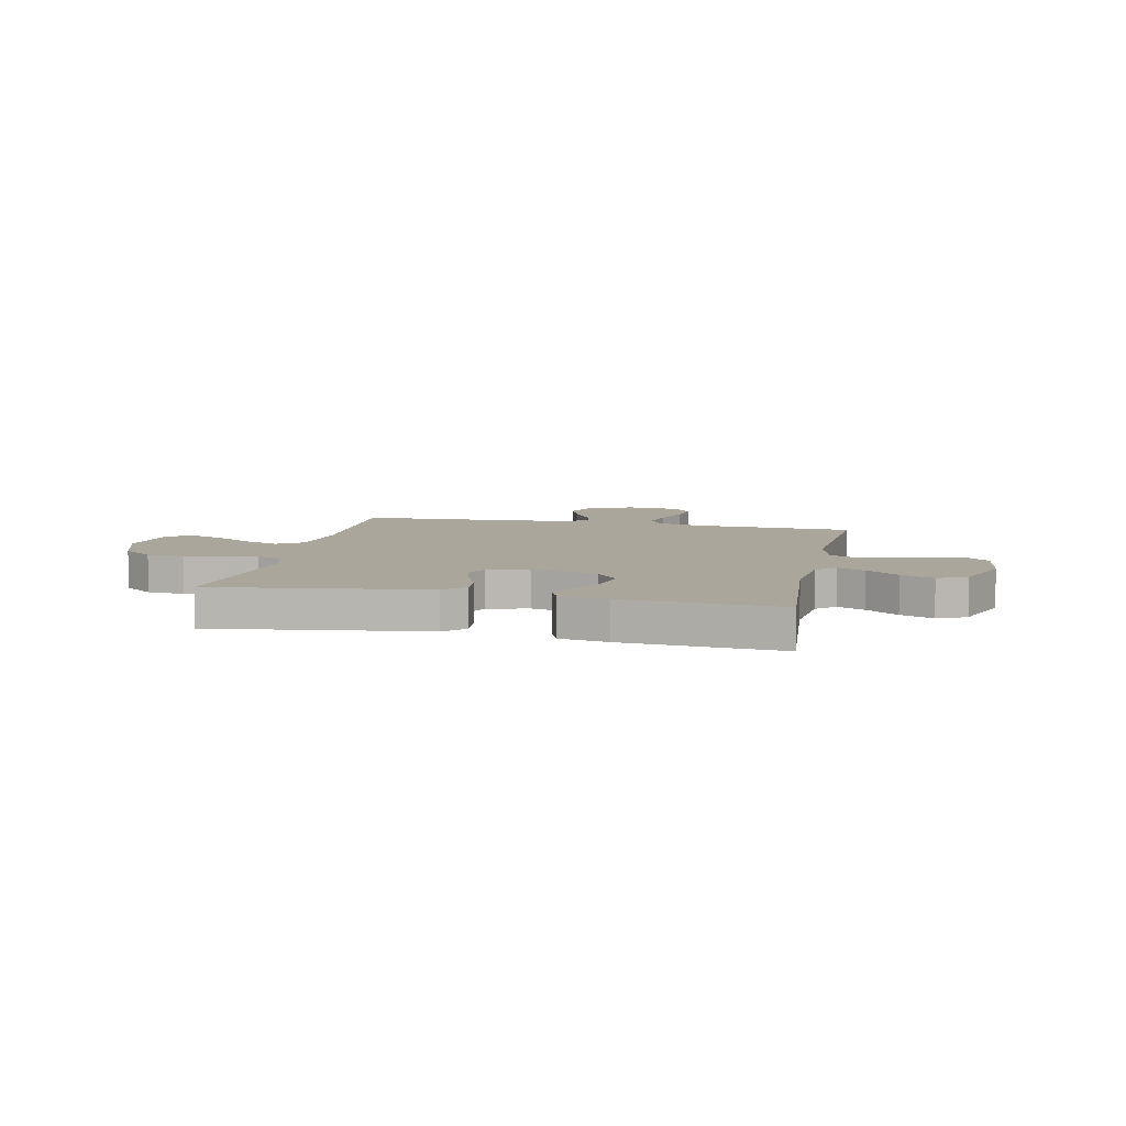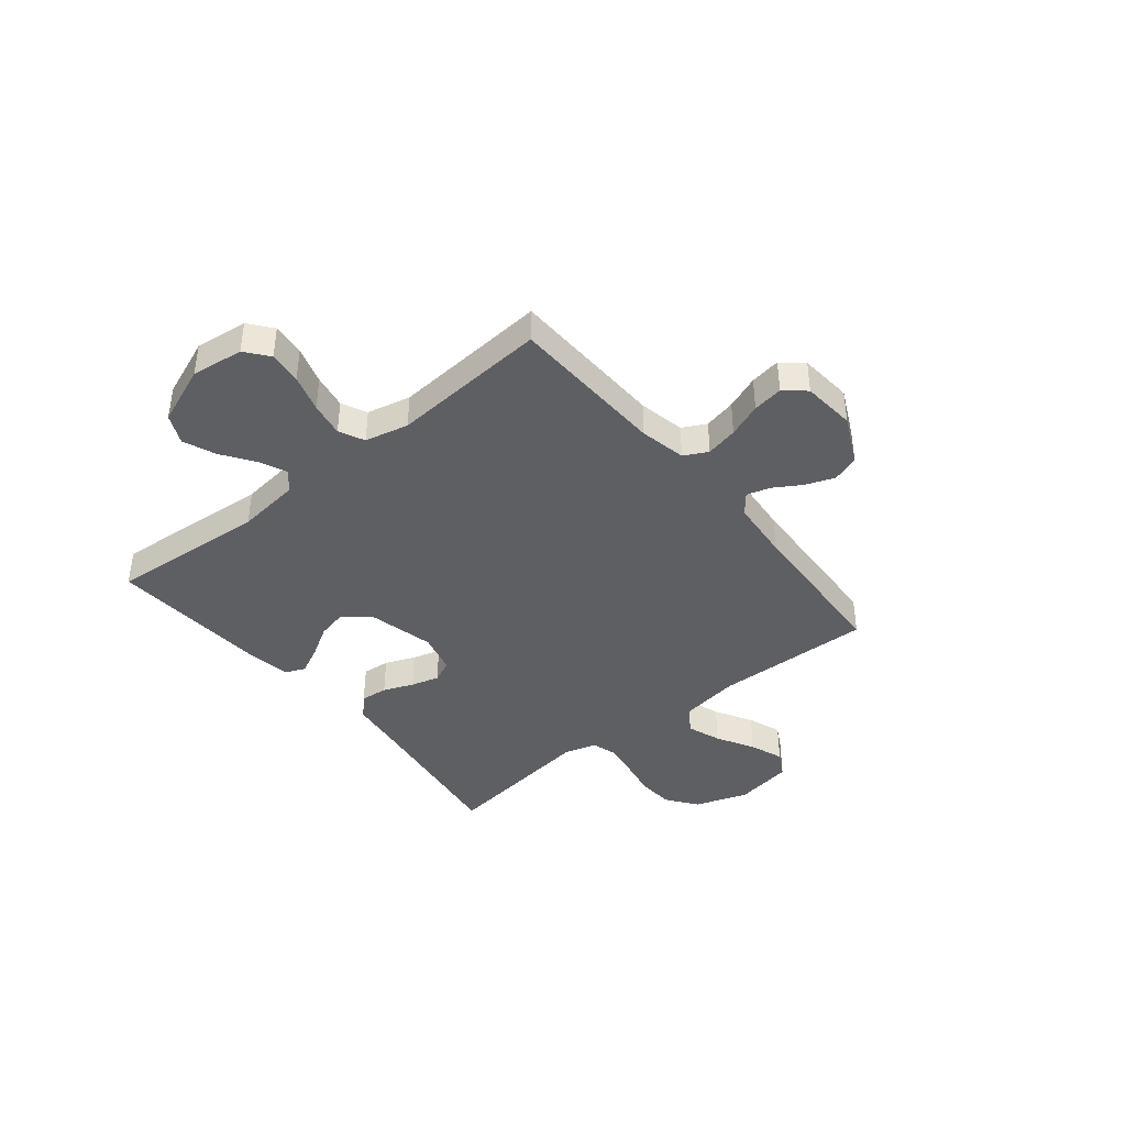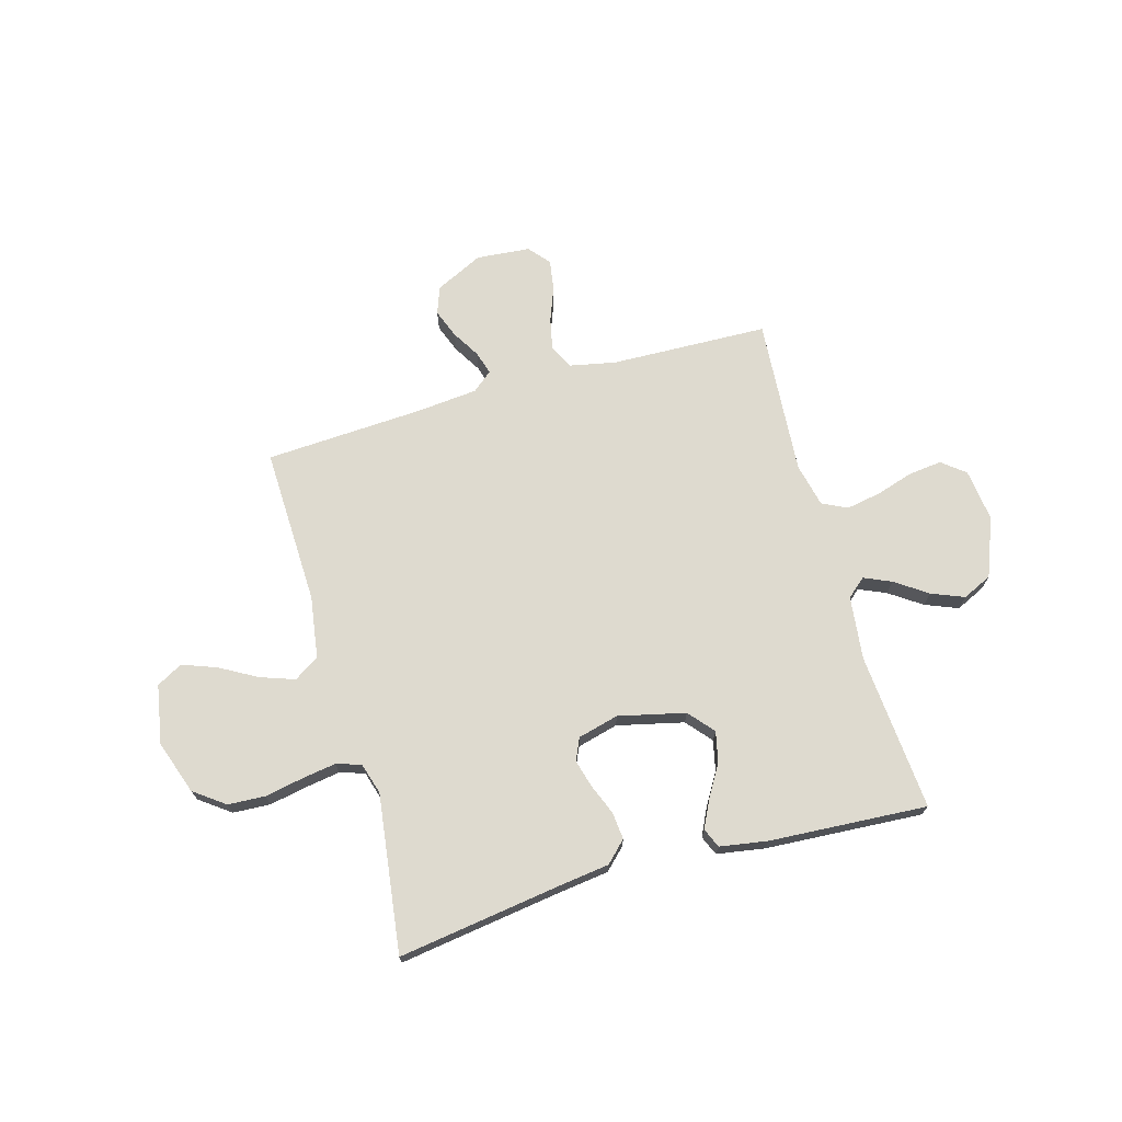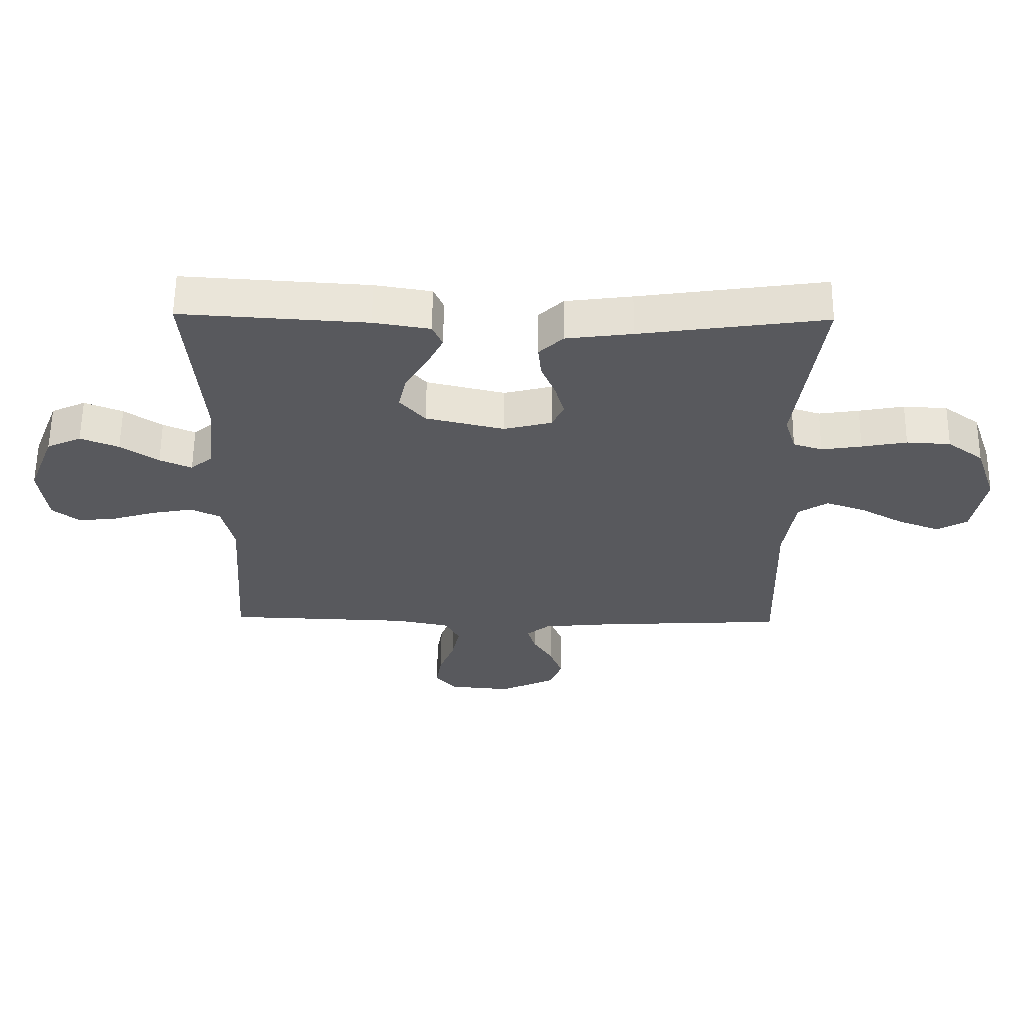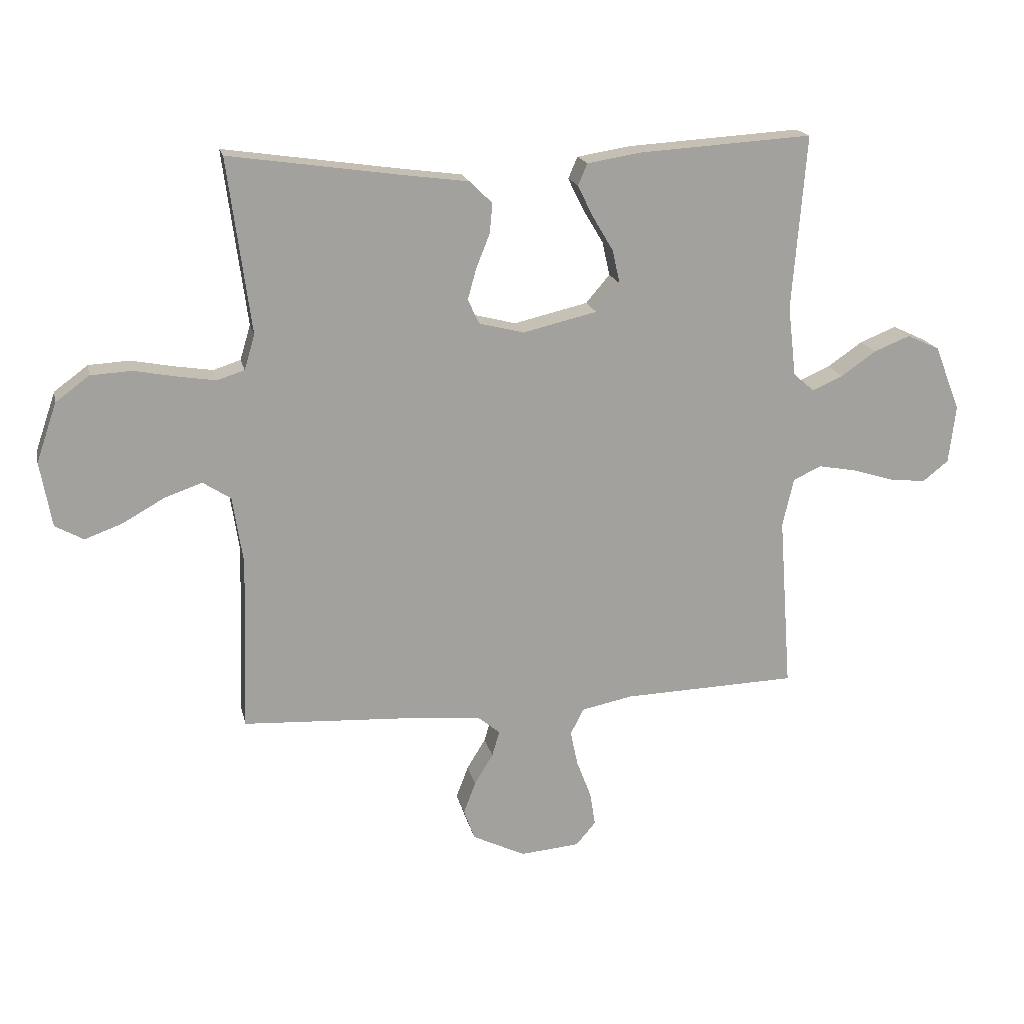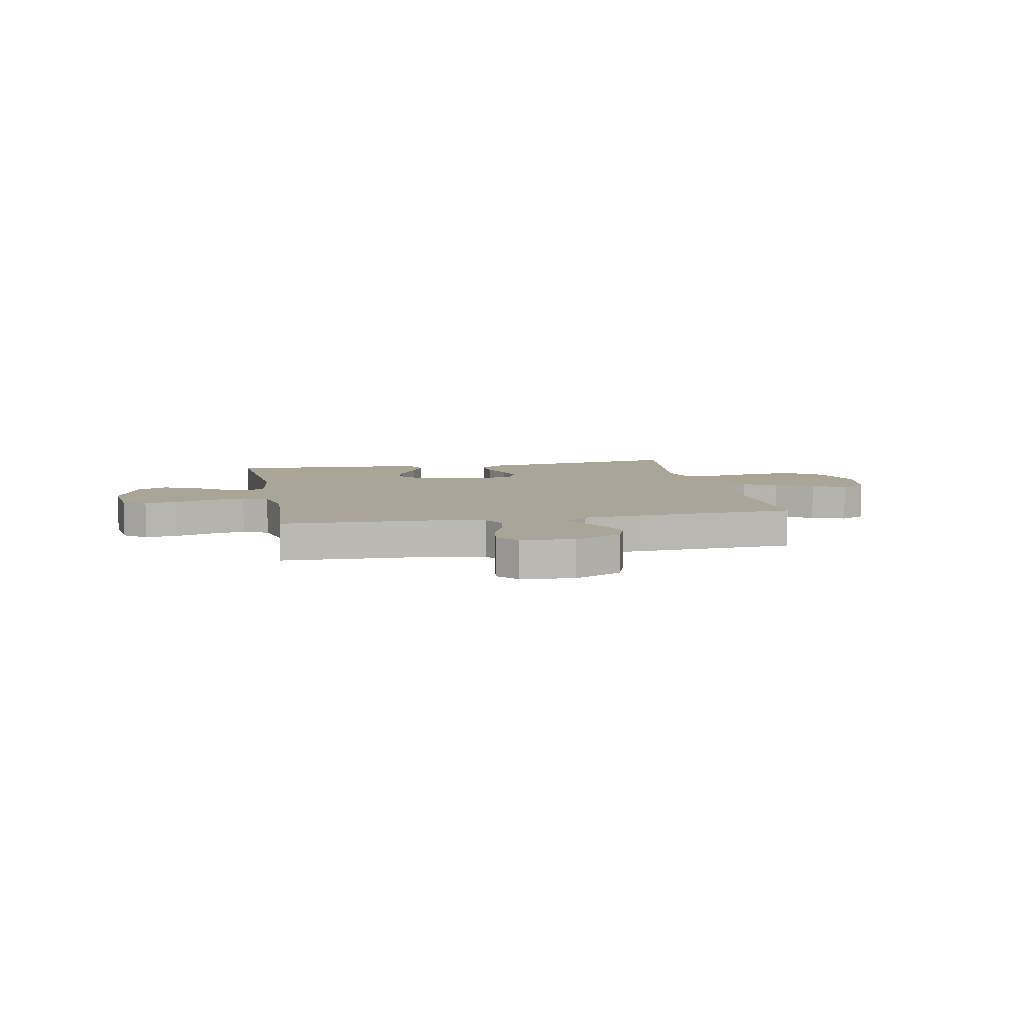
<metadata>
{"format":"obj","ext":"obj","renderer":"f3d","projection":"perspective","resolution":1024,"background":"white","views":[{"elev":8.0,"azim":12.1,"up":"+Y"},{"elev":-40.8,"azim":129.1,"up":"+Y"},{"elev":71.0,"azim":-15.9,"up":"+Y"},{"elev":60.1,"azim":-179.4,"up":"+Z"},{"elev":18.1,"azim":-12.2,"up":"+Z"},{"elev":7.4,"azim":168.8,"up":"+Y"}]}
</metadata>
<code>
v -0.5 0.07 -0.5
v -0.491 0.07 -0.2
v -0.509 0.07 -0.083
v -0.557 0.07 -0.052
v -0.622 0.07 -0.075
v -0.693 0.07 -0.115
v -0.758 0.07 -0.139
v -0.807 0.07 -0.112
v -0.827 0.07 0
v -0.792 0.07 0.102
v -0.734 0.07 0.145
v -0.663 0.07 0.149
v -0.59 0.07 0.135
v -0.525 0.07 0.125
v -0.478 0.07 0.14
v -0.46 0.07 0.2
v -0.5 0.07 0.5
v -0.2 0.07 0.457
v -0.093 0.07 0.443
v -0.054 0.07 0.405
v -0.059 0.07 0.353
v -0.082 0.07 0.296
v -0.097 0.07 0.242
v -0.078 0.07 0.2
v 0 0.07 0.18
v 0.127 0.07 0.21
v 0.168 0.07 0.258
v 0.155 0.07 0.316
v 0.119 0.07 0.376
v 0.093 0.07 0.429
v 0.109 0.07 0.466
v 0.2 0.07 0.481
v 0.5 0.07 0.5
v 0.476 0.07 0.2
v 0.49 0.07 0.079
v 0.526 0.07 0.048
v 0.578 0.07 0.071
v 0.639 0.07 0.113
v 0.701 0.07 0.138
v 0.757 0.07 0.112
v 0.801 0.07 0
v 0.789 0.07 -0.1
v 0.745 0.07 -0.135
v 0.682 0.07 -0.128
v 0.611 0.07 -0.106
v 0.545 0.07 -0.094
v 0.497 0.07 -0.117
v 0.478 0.07 -0.2
v 0.5 0.07 -0.5
v 0.2 0.07 -0.51
v 0.112 0.07 -0.528
v 0.089 0.07 -0.573
v 0.102 0.07 -0.634
v 0.127 0.07 -0.699
v 0.136 0.07 -0.757
v 0.102 0.07 -0.797
v 0 0.07 -0.806
v -0.091 0.07 -0.762
v -0.11 0.07 -0.71
v -0.089 0.07 -0.655
v -0.057 0.07 -0.602
v -0.044 0.07 -0.558
v -0.082 0.07 -0.527
v -0.2 0.07 -0.516
v -0.5 0 -0.5
v -0.491 0 -0.2
v -0.509 0 -0.083
v -0.557 0 -0.052
v -0.622 0 -0.075
v -0.693 0 -0.115
v -0.758 0 -0.139
v -0.807 0 -0.112
v -0.827 0 0
v -0.792 0 0.102
v -0.734 0 0.145
v -0.663 0 0.149
v -0.59 0 0.135
v -0.525 0 0.125
v -0.478 0 0.14
v -0.46 0 0.2
v -0.5 0 0.5
v -0.2 0 0.457
v -0.093 0 0.443
v -0.054 0 0.405
v -0.059 0 0.353
v -0.082 0 0.296
v -0.097 0 0.242
v -0.078 0 0.2
v 0 0 0.18
v 0.127 0 0.21
v 0.168 0 0.258
v 0.155 0 0.316
v 0.119 0 0.376
v 0.093 0 0.429
v 0.109 0 0.466
v 0.2 0 0.481
v 0.5 0 0.5
v 0.476 0 0.2
v 0.49 0 0.079
v 0.526 0 0.048
v 0.578 0 0.071
v 0.639 0 0.113
v 0.701 0 0.138
v 0.757 0 0.112
v 0.801 0 0
v 0.789 0 -0.1
v 0.745 0 -0.135
v 0.682 0 -0.128
v 0.611 0 -0.106
v 0.545 0 -0.094
v 0.497 0 -0.117
v 0.478 0 -0.2
v 0.5 0 -0.5
v 0.2 0 -0.51
v 0.112 0 -0.528
v 0.089 0 -0.573
v 0.102 0 -0.634
v 0.127 0 -0.699
v 0.136 0 -0.757
v 0.102 0 -0.797
v 0 0 -0.806
v -0.091 0 -0.762
v -0.11 0 -0.71
v -0.089 0 -0.655
v -0.057 0 -0.602
v -0.044 0 -0.558
v -0.082 0 -0.527
v -0.2 0 -0.516
f 59 60 61
f 58 59 61
f 57 58 61
f 56 57 61
f 55 56 61
f 54 55 61
f 53 54 61
f 52 53 61 62
f 51 52 62 63
f 48 49 50
f 51 63 64
f 50 51 64
f 48 50 64
f 47 48 64
f 43 44 45
f 42 43 45
f 41 42 45
f 40 41 45
f 39 40 45
f 38 39 45
f 37 38 45
f 36 37 45 46
f 35 36 46 47
f 32 33 34
f 31 32 34
f 30 31 34
f 29 30 34
f 28 29 34
f 34 35 47
f 28 34 47
f 27 28 47
f 20 21 22
f 19 20 22
f 18 19 22
f 18 22 23
f 17 18 23
f 16 17 23
f 15 16 23 24
f 11 12 13
f 10 11 13
f 9 10 13
f 8 9 13
f 7 8 13
f 6 7 13
f 5 6 13
f 4 5 13 14
f 15 24 25
f 14 15 25
f 4 14 25
f 3 4 25
f 26 27 47 64
f 25 26 64
f 3 25 64
f 2 3 64
f 1 2 64
f 125 124 123
f 125 123 122
f 125 122 121
f 125 121 120
f 125 120 119
f 125 119 118
f 125 118 117
f 126 125 117 116
f 127 126 116 115
f 114 113 112
f 128 127 115
f 128 115 114
f 128 114 112
f 128 112 111
f 109 108 107
f 109 107 106
f 109 106 105
f 109 105 104
f 109 104 103
f 109 103 102
f 109 102 101
f 110 109 101 100
f 111 110 100 99
f 98 97 96
f 98 96 95
f 98 95 94
f 98 94 93
f 98 93 92
f 111 99 98
f 111 98 92
f 111 92 91
f 86 85 84
f 86 84 83
f 86 83 82
f 87 86 82
f 87 82 81
f 87 81 80
f 88 87 80 79
f 77 76 75
f 77 75 74
f 77 74 73
f 77 73 72
f 77 72 71
f 77 71 70
f 77 70 69
f 78 77 69 68
f 89 88 79
f 89 79 78
f 89 78 68
f 89 68 67
f 128 111 91 90
f 128 90 89
f 128 89 67
f 128 67 66
f 128 66 65
f 1 65 66 2
f 2 66 67 3
f 3 67 68 4
f 4 68 69 5
f 5 69 70 6
f 6 70 71 7
f 7 71 72 8
f 8 72 73 9
f 9 73 74 10
f 10 74 75 11
f 11 75 76 12
f 12 76 77 13
f 13 77 78 14
f 14 78 79 15
f 15 79 80 16
f 16 80 81 17
f 17 81 82 18
f 18 82 83 19
f 19 83 84 20
f 20 84 85 21
f 21 85 86 22
f 22 86 87 23
f 23 87 88 24
f 24 88 89 25
f 25 89 90 26
f 26 90 91 27
f 27 91 92 28
f 28 92 93 29
f 29 93 94 30
f 30 94 95 31
f 31 95 96 32
f 32 96 97 33
f 33 97 98 34
f 34 98 99 35
f 35 99 100 36
f 36 100 101 37
f 37 101 102 38
f 38 102 103 39
f 39 103 104 40
f 40 104 105 41
f 41 105 106 42
f 42 106 107 43
f 43 107 108 44
f 44 108 109 45
f 45 109 110 46
f 46 110 111 47
f 47 111 112 48
f 48 112 113 49
f 49 113 114 50
f 50 114 115 51
f 51 115 116 52
f 52 116 117 53
f 53 117 118 54
f 54 118 119 55
f 55 119 120 56
f 56 120 121 57
f 57 121 122 58
f 58 122 123 59
f 59 123 124 60
f 60 124 125 61
f 61 125 126 62
f 62 126 127 63
f 63 127 128 64
f 64 128 65 1

</code>
